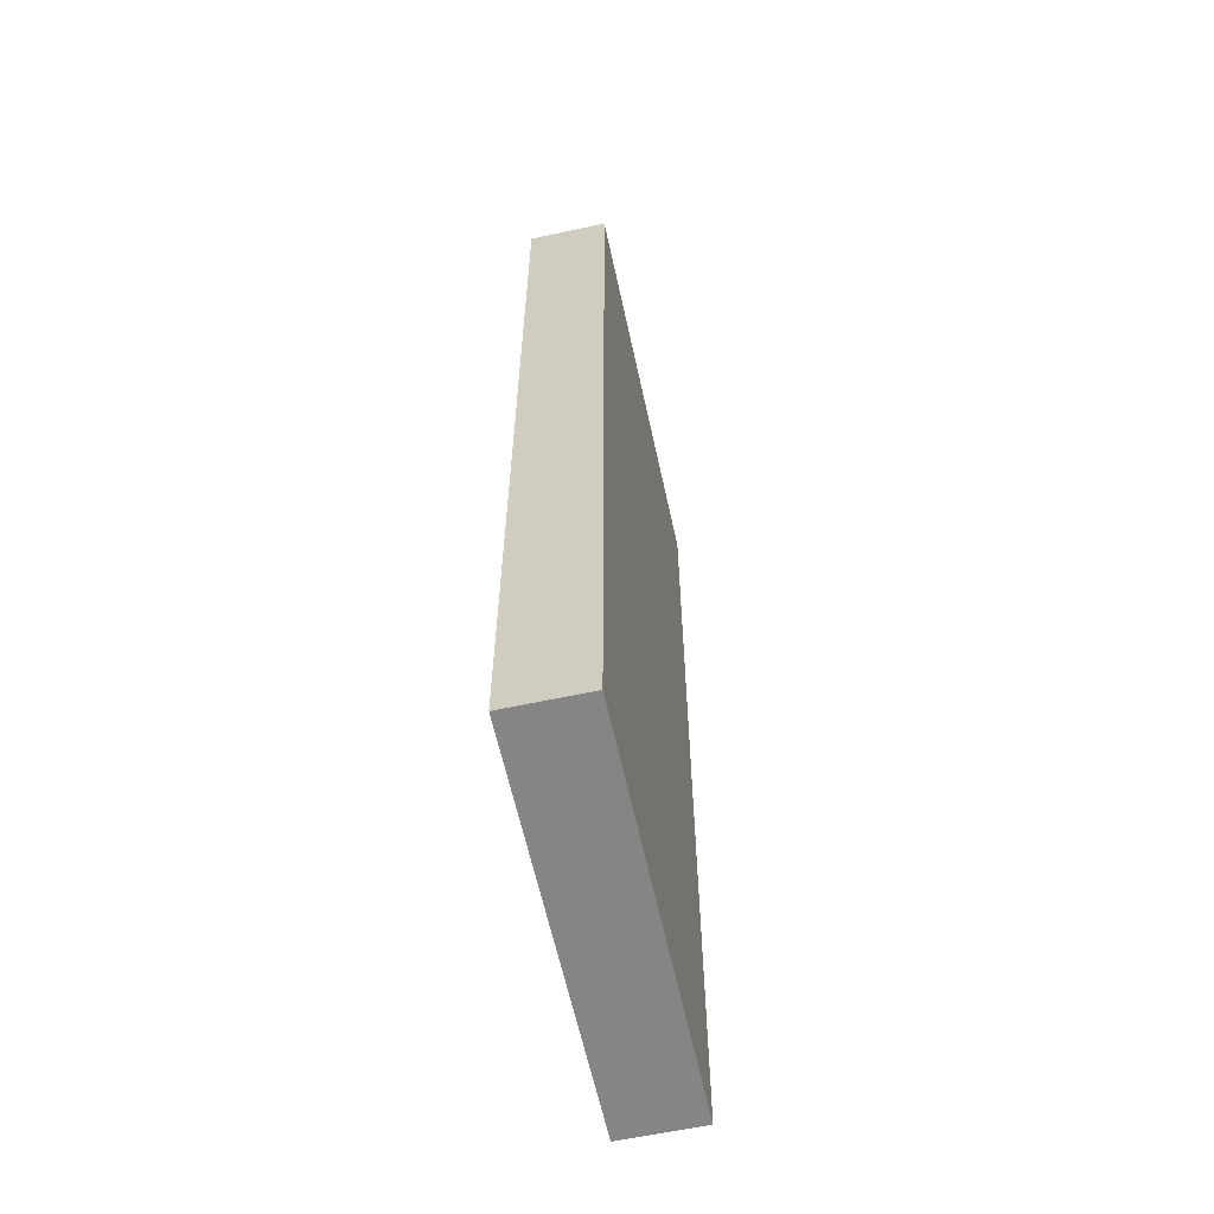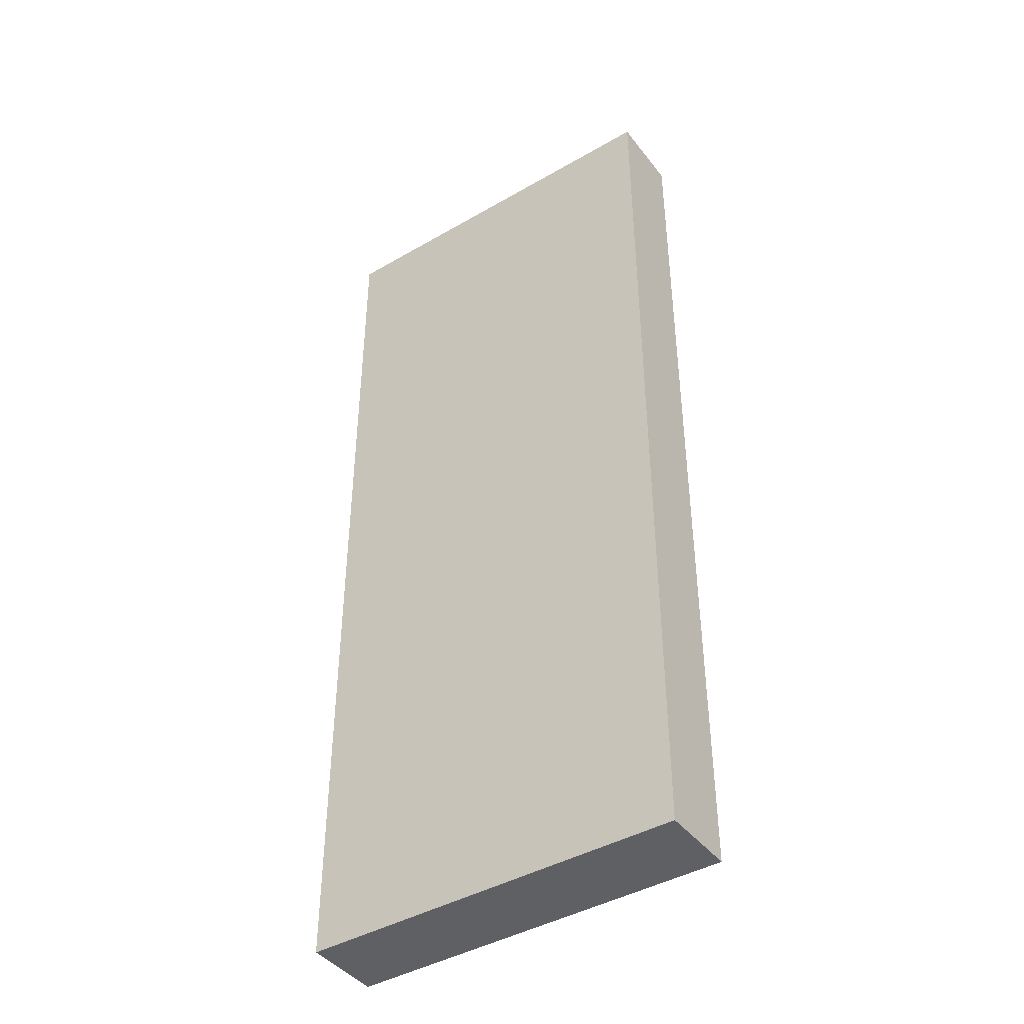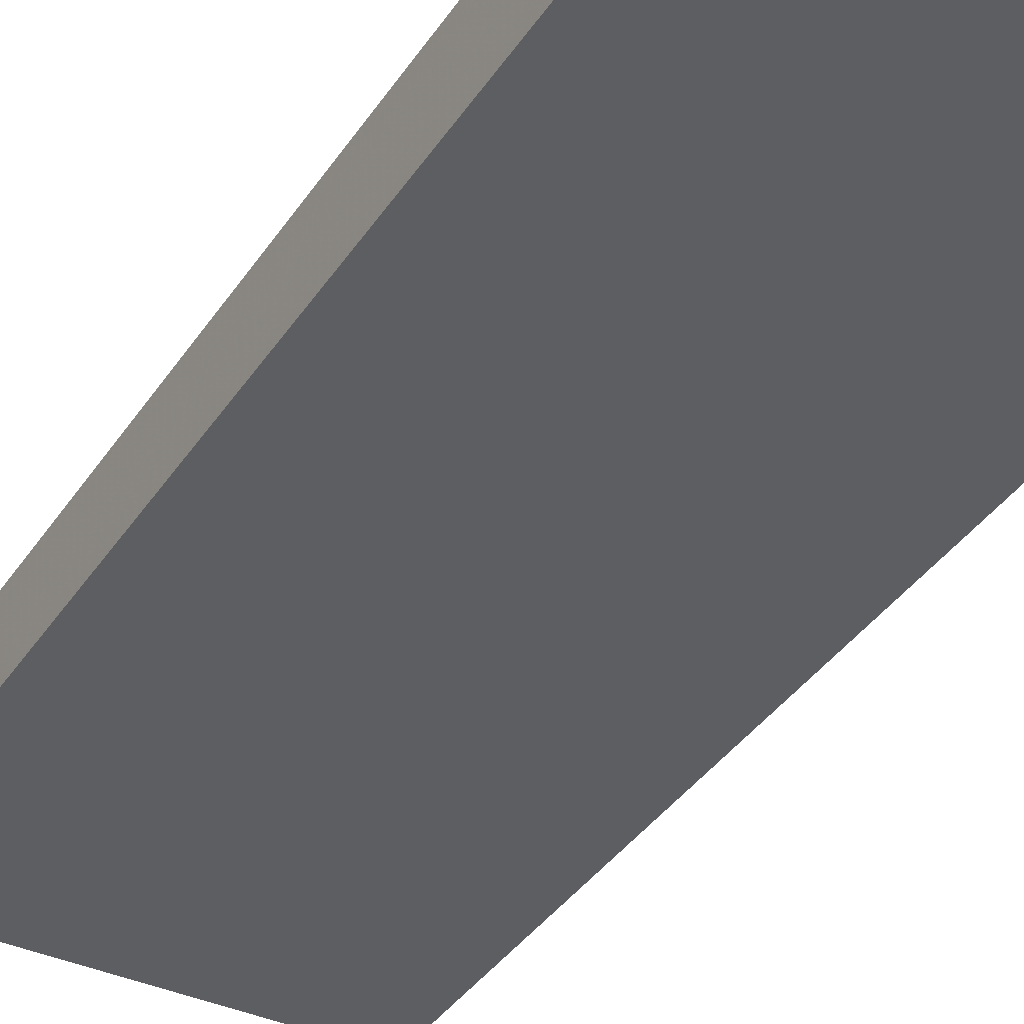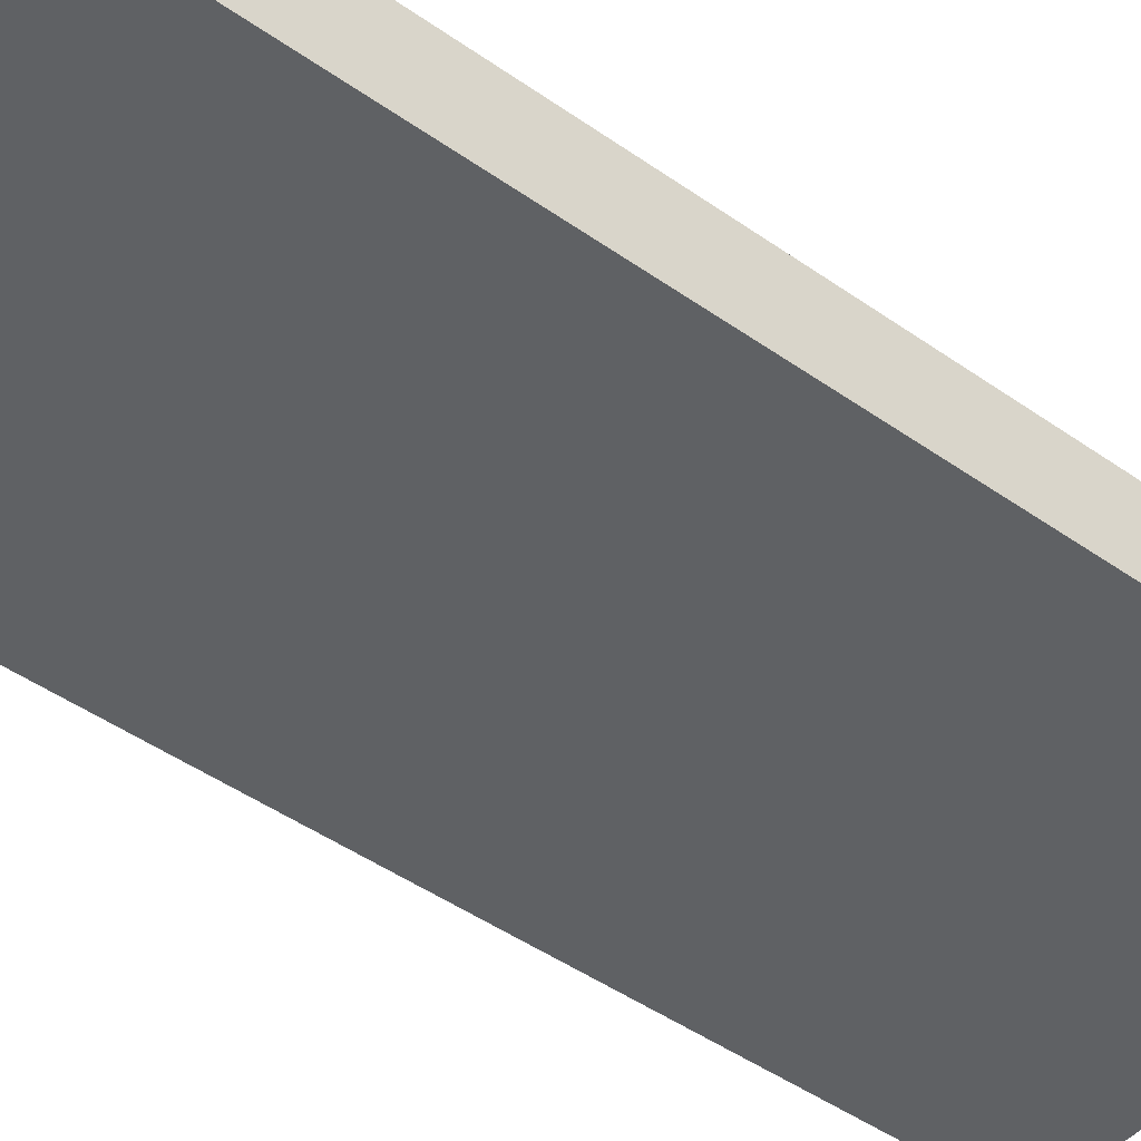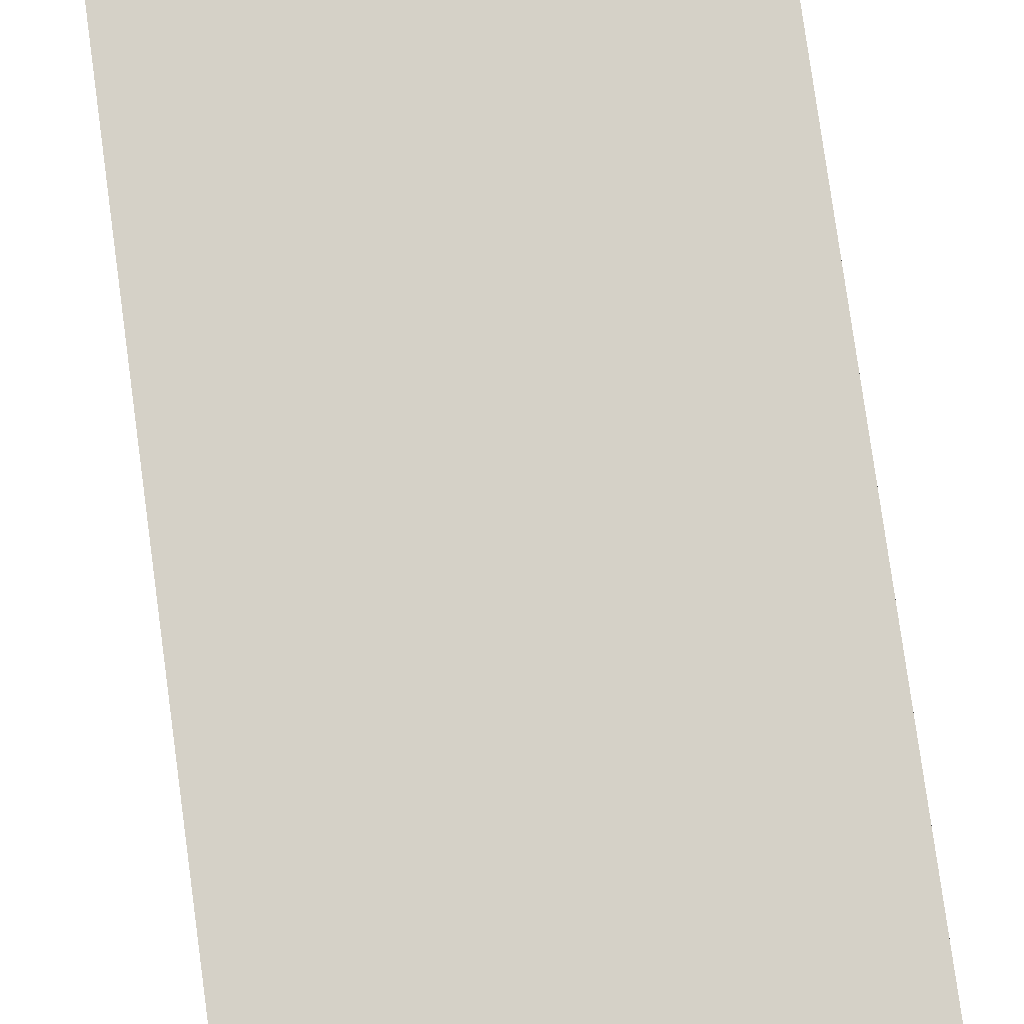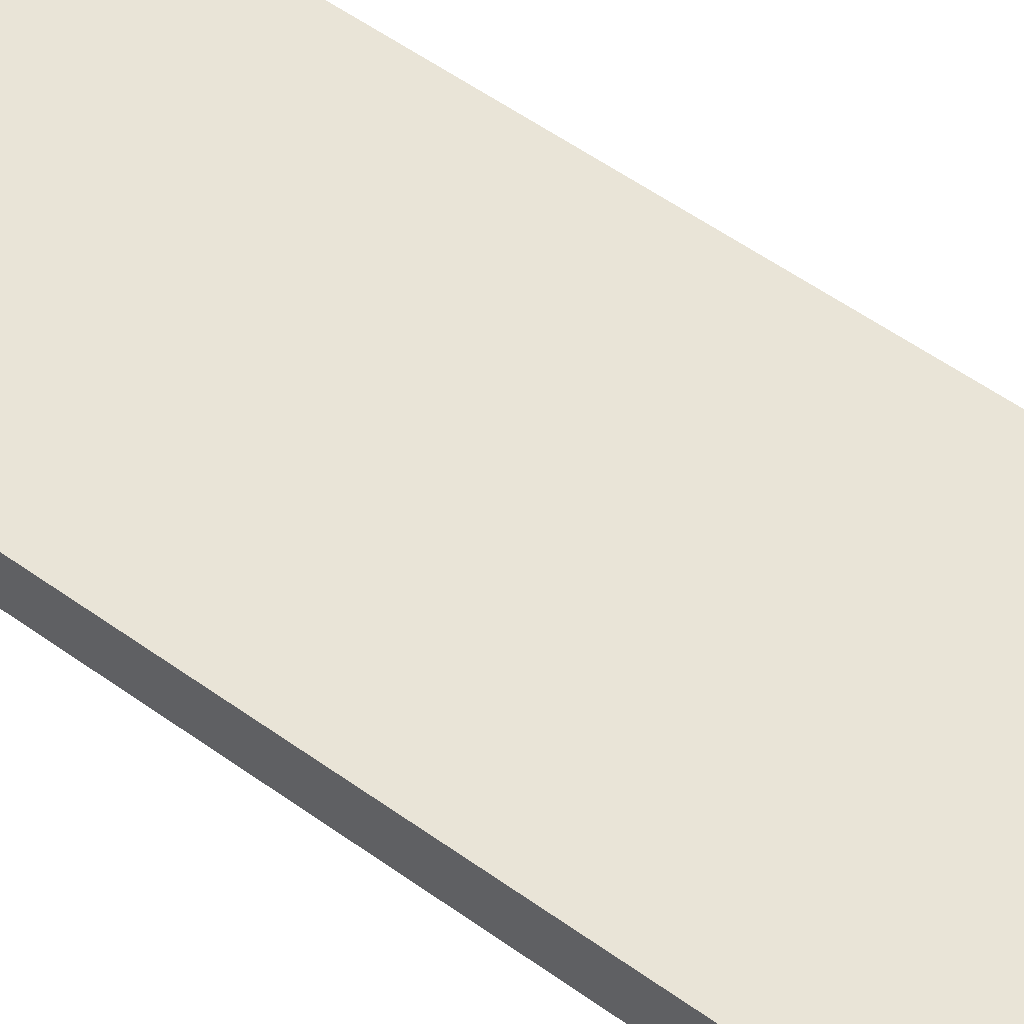
<metadata>
{"format":"obj","ext":"obj","renderer":"f3d","projection":"perspective","resolution":1024,"background":"white","views":[{"elev":-61.7,"azim":-77.7,"up":"+Z"},{"elev":-42.7,"azim":34.6,"up":"+Z"},{"elev":-38.3,"azim":150.0,"up":"+Y"},{"elev":-46.0,"azim":-129.0,"up":"+Y"},{"elev":78.8,"azim":172.2,"up":"+Y"},{"elev":61.2,"azim":125.4,"up":"+Y"}]}
</metadata>
<code>
v 0.03537 0.0045 0.01216
v 0.03537 0.0035 0.01216
v 0.03537 0.0045 -0.0001444
v 0.03045 0.0045 -0.0001444
v 0.03045 0.0035 0.01216
v 0.03045 0.0045 0.01216
v 0.03045 0.0035 -0.0001444
v 0.03537 0.0035 -0.0001444
f 1 2 3
f 1 3 4
f 6 1 4
f 6 4 5
f 6 5 2
f 6 2 1
f 7 2 5
f 7 5 4
f 8 3 2
f 8 2 7
f 8 7 4
f 8 4 3

</code>
